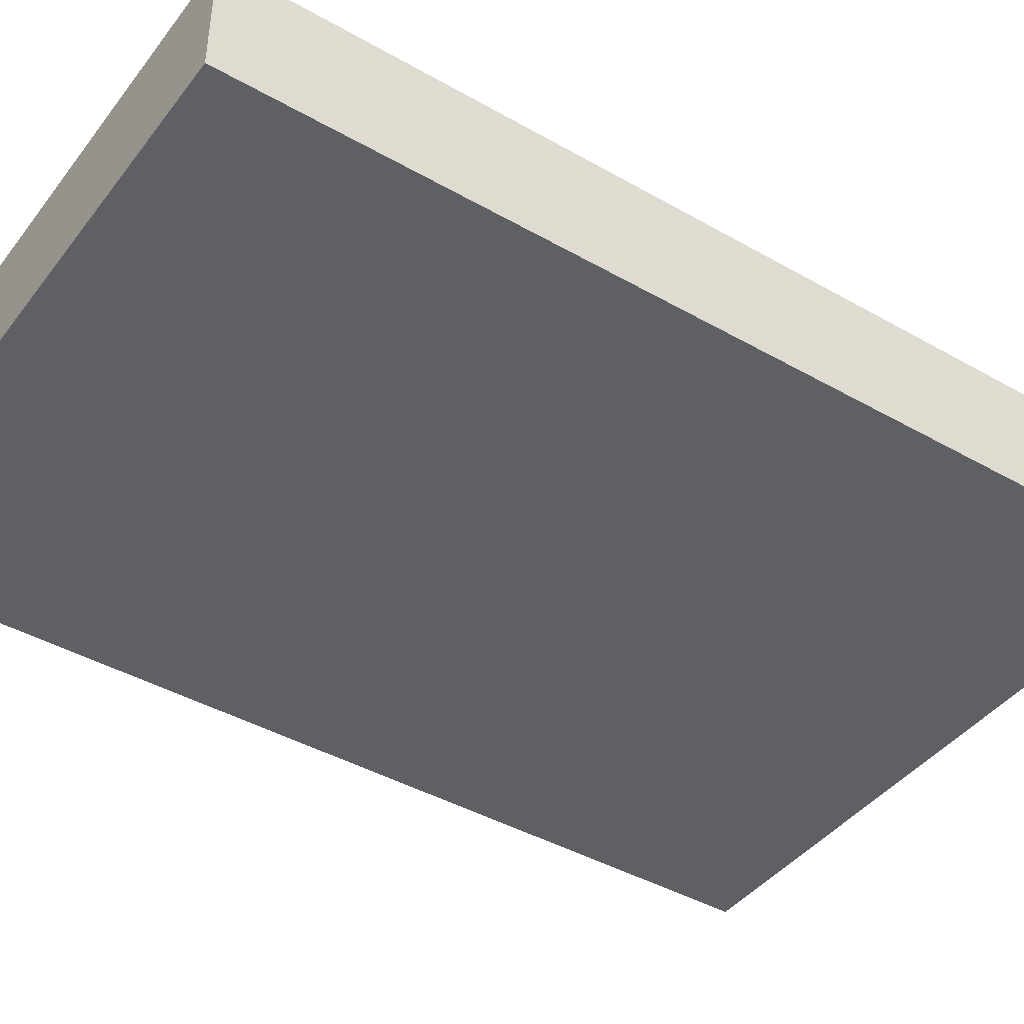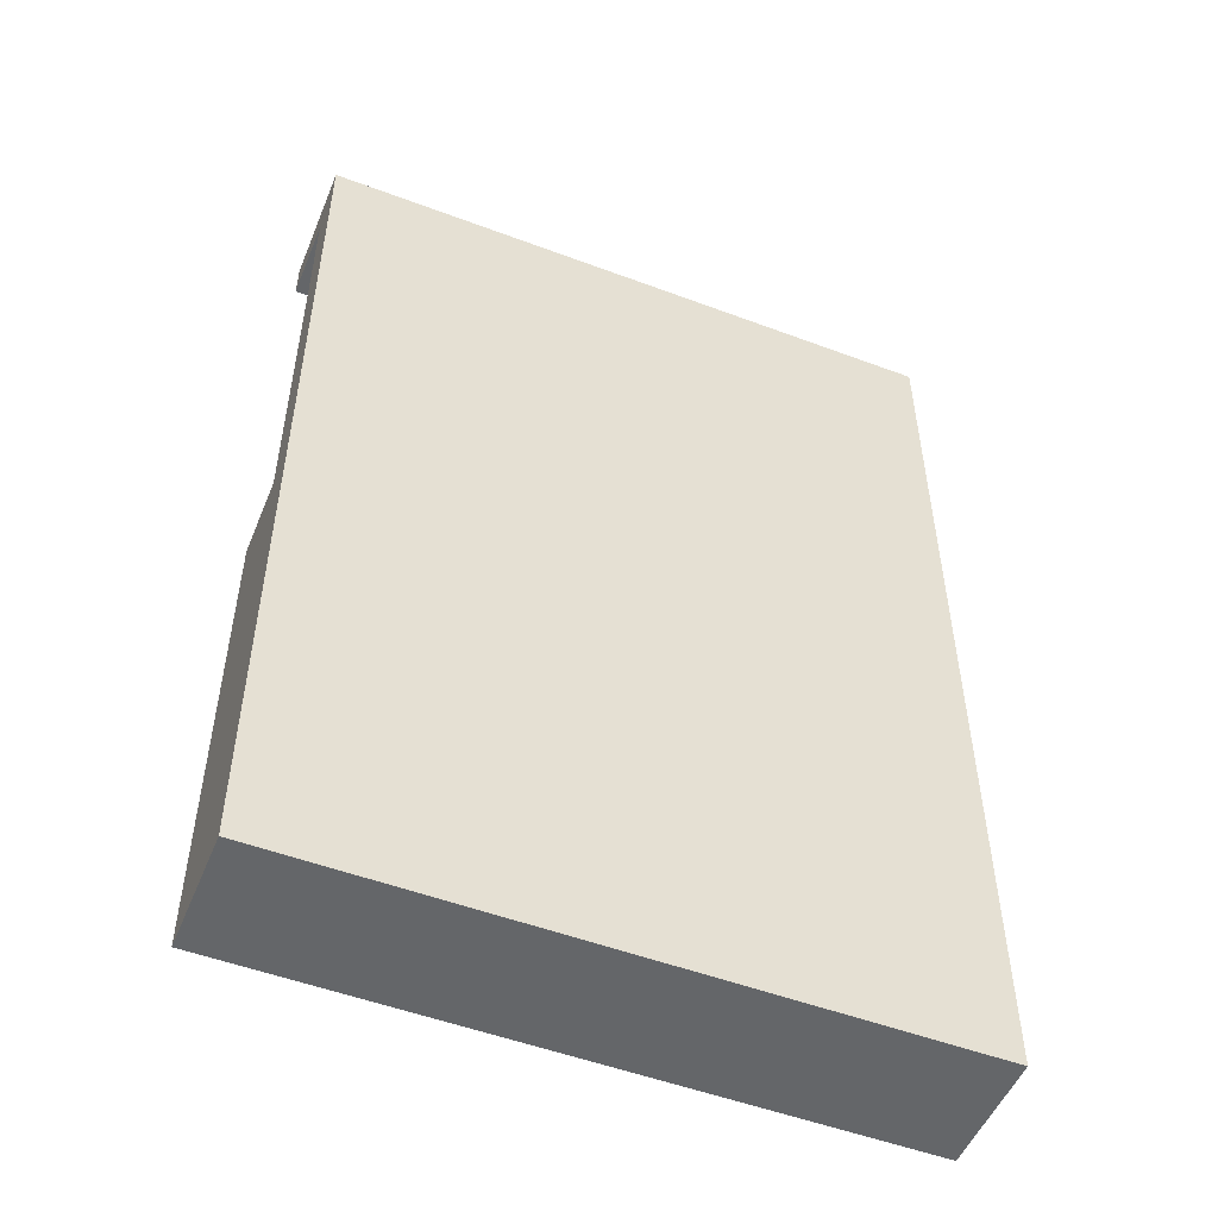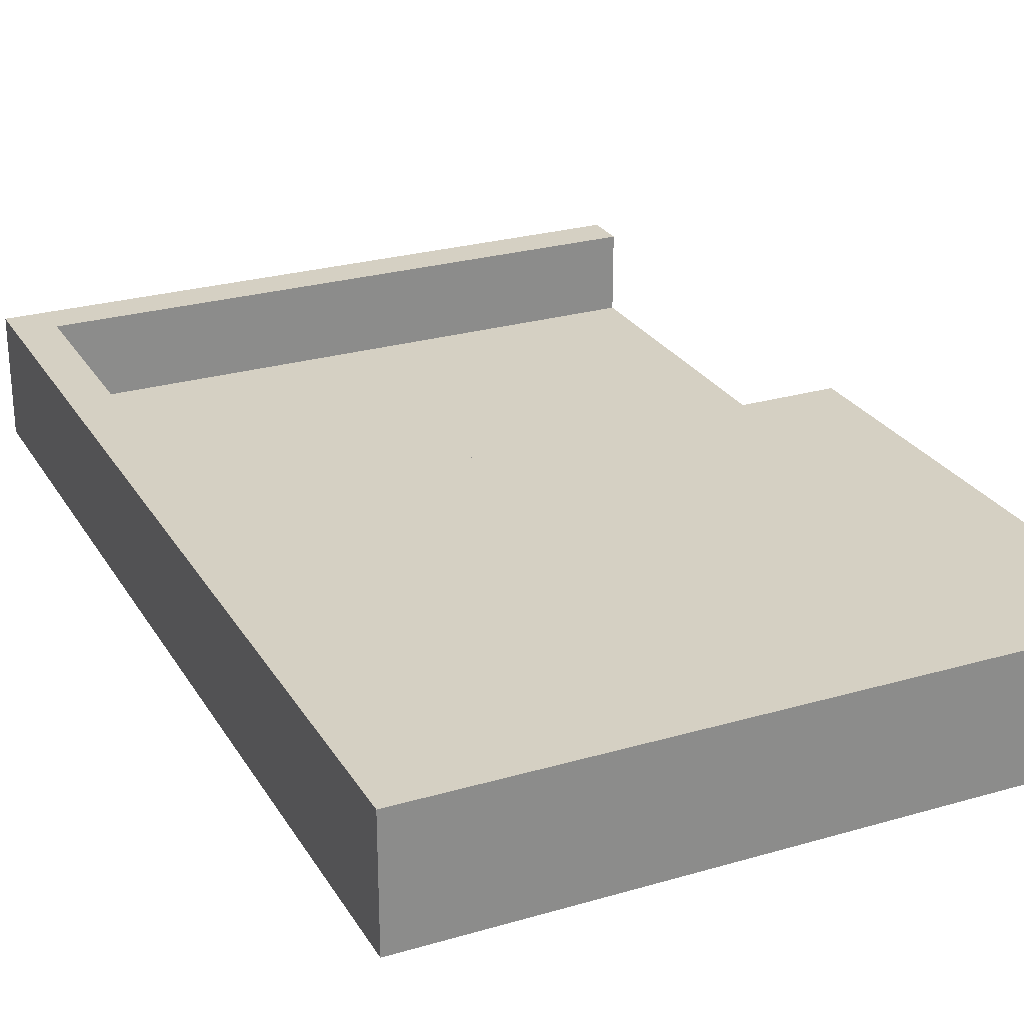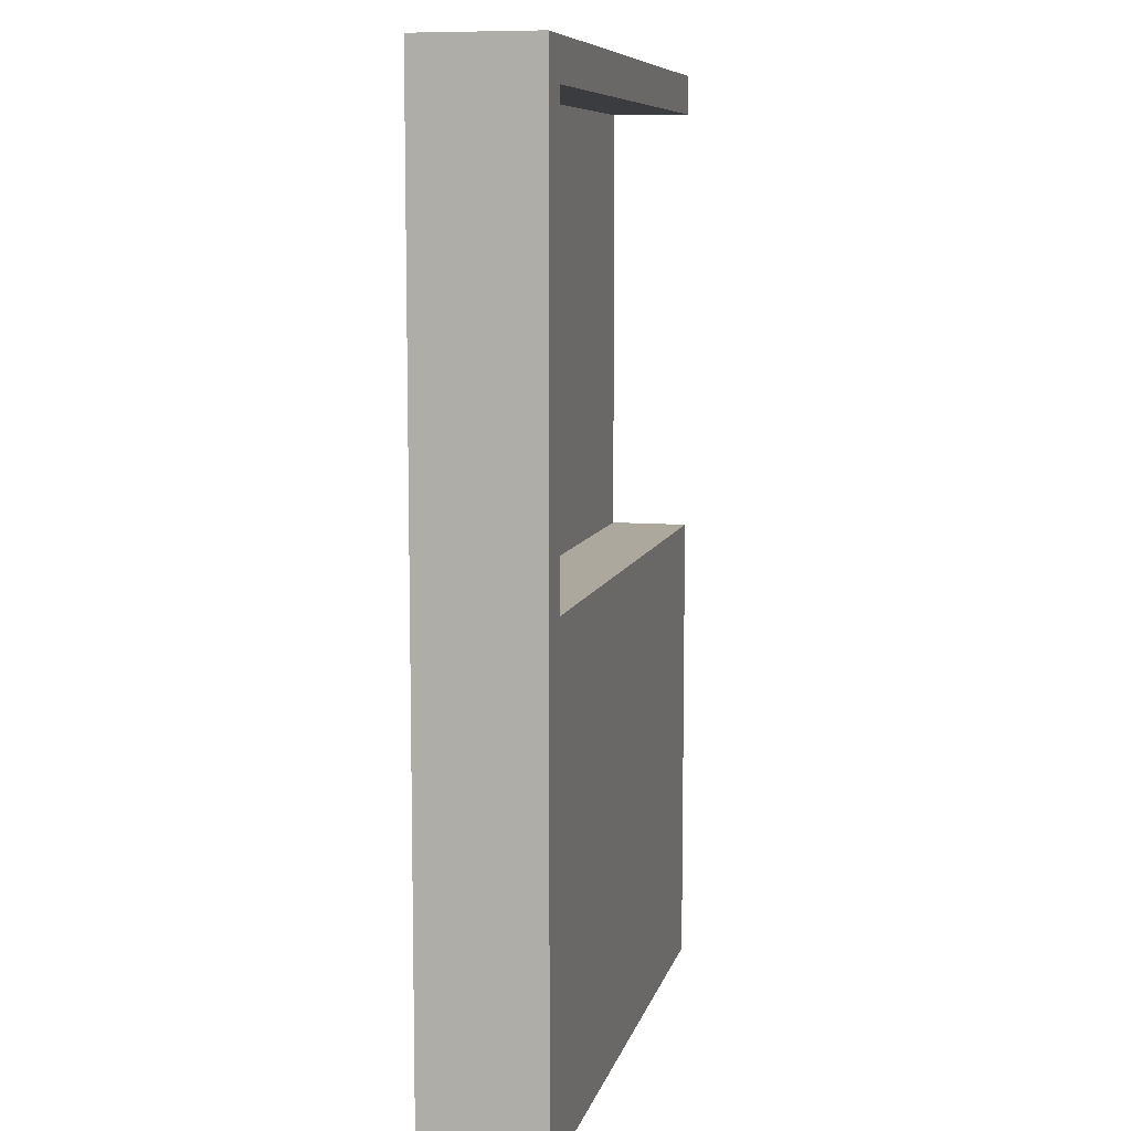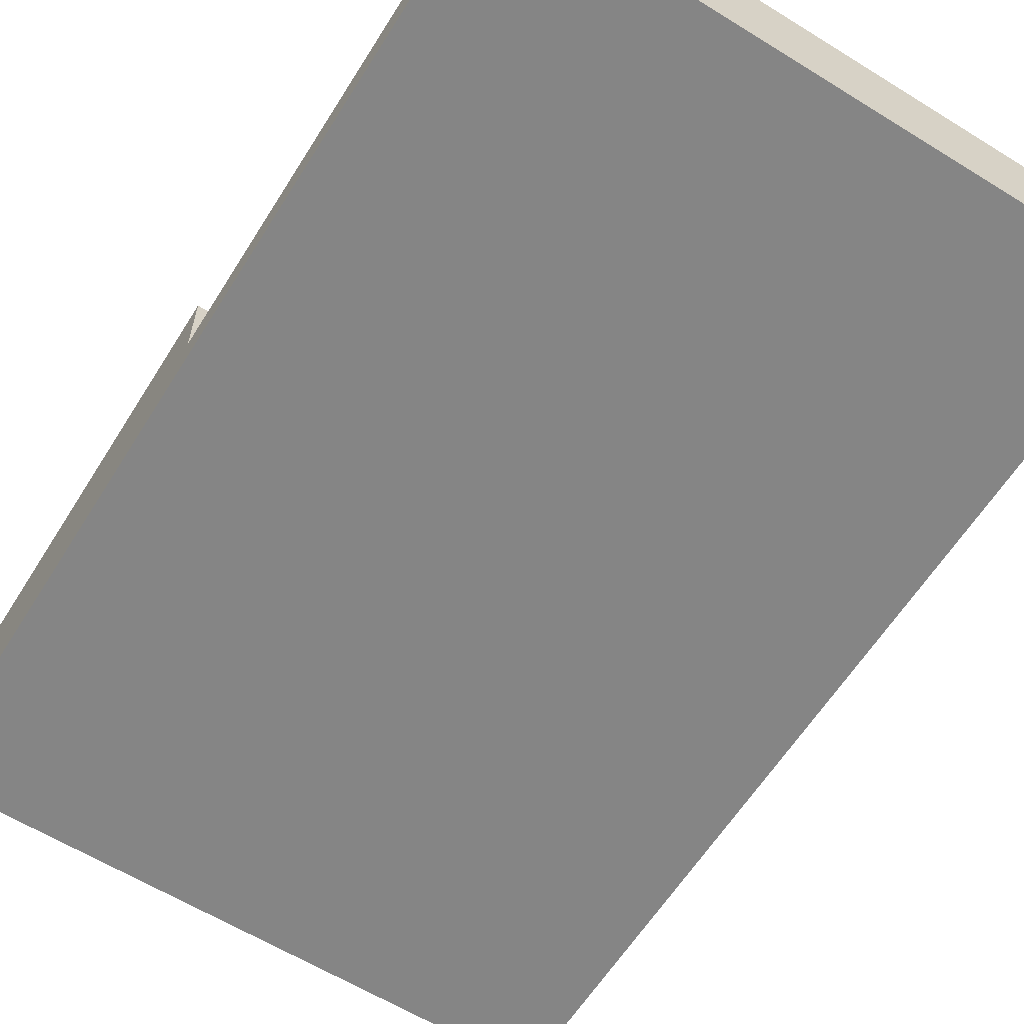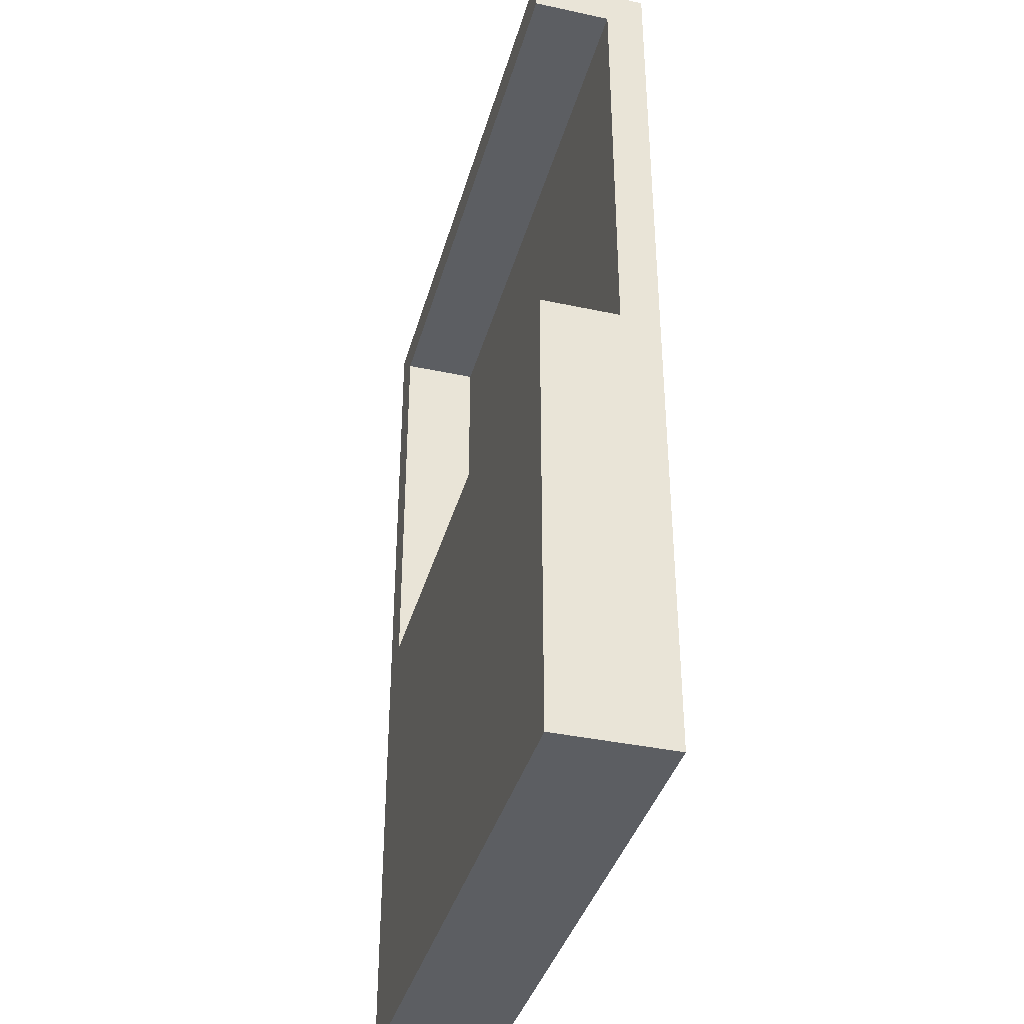
<metadata>
{"format":"obj","ext":"obj","renderer":"f3d","projection":"perspective","resolution":1024,"background":"white","views":[{"elev":-42.4,"azim":-124.3,"up":"+Z"},{"elev":-51.7,"azim":157.9,"up":"+Y"},{"elev":26.2,"azim":-24.7,"up":"+Z"},{"elev":8.6,"azim":-77.0,"up":"+Y"},{"elev":-61.7,"azim":147.9,"up":"+Z"},{"elev":-38.2,"azim":74.8,"up":"+Y"}]}
</metadata>
<code>
o
v 8.7 0.1 -1.3
v 8.7 0.1 -1.6
v 8.7 0.2 -1.3
v 8.7 0.2 -1.6
v 8.7 2.5 -1.3
v 8.7 2.5 -1.6
v 8.8 1.3 -1.3
v 8.8 1.3 -1.5
v 8.8 2.4 -1.3
v 8.8 2.4 -1.5
v 10.3 0.1 -1.3
v 10.3 0.1 -1.6
v 10.3 0.2 -1.3
v 10.3 0.2 -1.6
v 10.3 1.3 -1.3
v 10.3 1.3 -1.5
v 10.3 2.4 -1.3
v 10.3 2.4 -1.5
v 10.3 2.5 -1.3
v 10.3 2.5 -1.6
v 8.7 0.1 -1.3
v 8.7 0.2 -1.3
v 8.7 2.5 -1.3
v 8.8 1.3 -1.3
v 8.8 2.4 -1.3
v 10.3 0.1 -1.3
v 10.3 0.2 -1.3
v 10.3 1.3 -1.3
v 10.3 2.4 -1.3
v 10.3 2.5 -1.3
v 8.8 1.3 -1.5
v 8.8 2.4 -1.5
v 10.3 1.3 -1.5
v 10.3 2.4 -1.5
v 8.7 0.1 -1.6
v 8.7 0.2 -1.6
v 8.7 2.5 -1.6
v 10.3 0.1 -1.6
v 10.3 0.2 -1.6
v 10.3 2.5 -1.6
v 8.7 0.1 -1.3
v 10.3 0.1 -1.3
v 8.7 0.1 -1.6
v 10.3 0.1 -1.6
v 8.8 2.4 -1.3
v 10.3 2.4 -1.3
v 8.8 2.4 -1.5
v 10.3 2.4 -1.5
v 8.8 1.3 -1.3
v 10.3 1.3 -1.3
v 8.8 1.3 -1.5
v 10.3 1.3 -1.5
v 8.7 2.5 -1.3
v 10.3 2.5 -1.3
v 8.7 2.5 -1.6
v 10.3 2.5 -1.6
f 3 2 1
f 4 2 3
f 5 4 3
f 6 4 5
f 7 8 9
f 9 8 10
f 11 12 13
f 13 12 14
f 13 14 15
f 15 14 16
f 16 14 18
f 17 18 19
f 18 14 20
f 19 18 20
f 24 23 22
f 25 23 24
f 26 22 21
f 27 24 22
f 27 22 26
f 28 24 27
f 29 23 25
f 30 23 29
f 33 32 31
f 34 32 33
f 35 36 38
f 36 37 39
f 38 36 39
f 39 37 40
f 43 42 41
f 44 42 43
f 47 46 45
f 48 46 47
f 49 50 51
f 51 50 52
f 53 54 55
f 55 54 56

</code>
